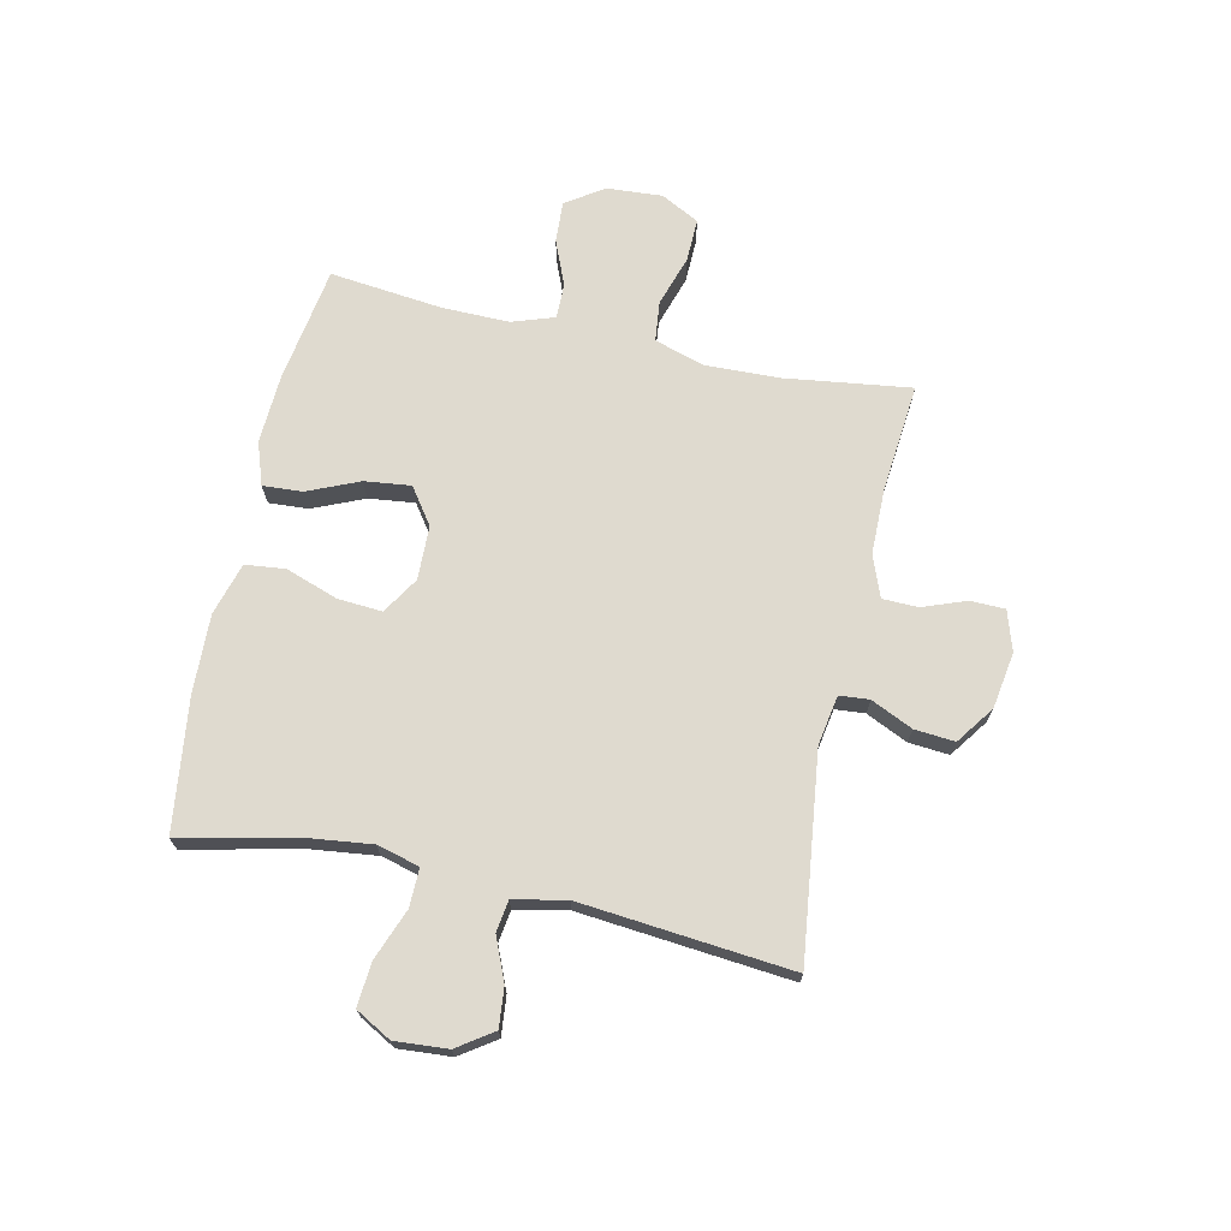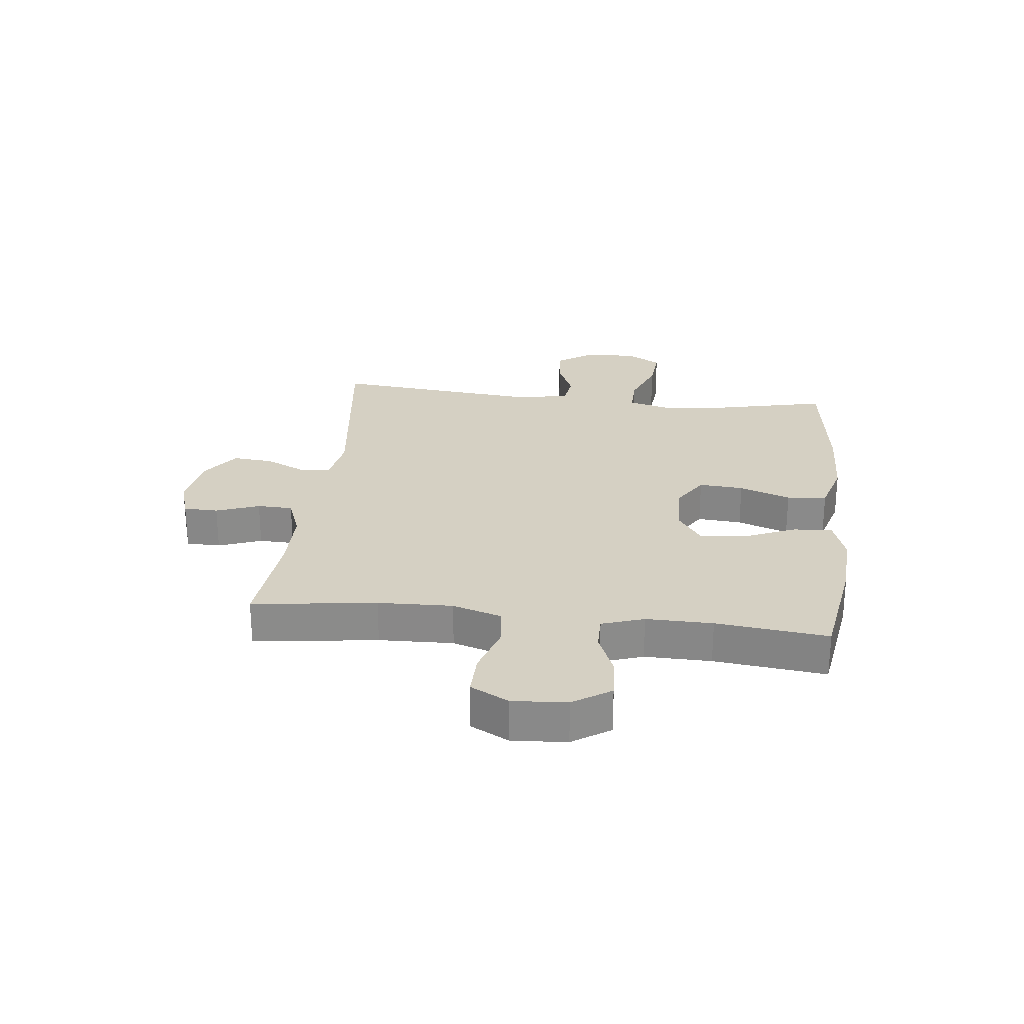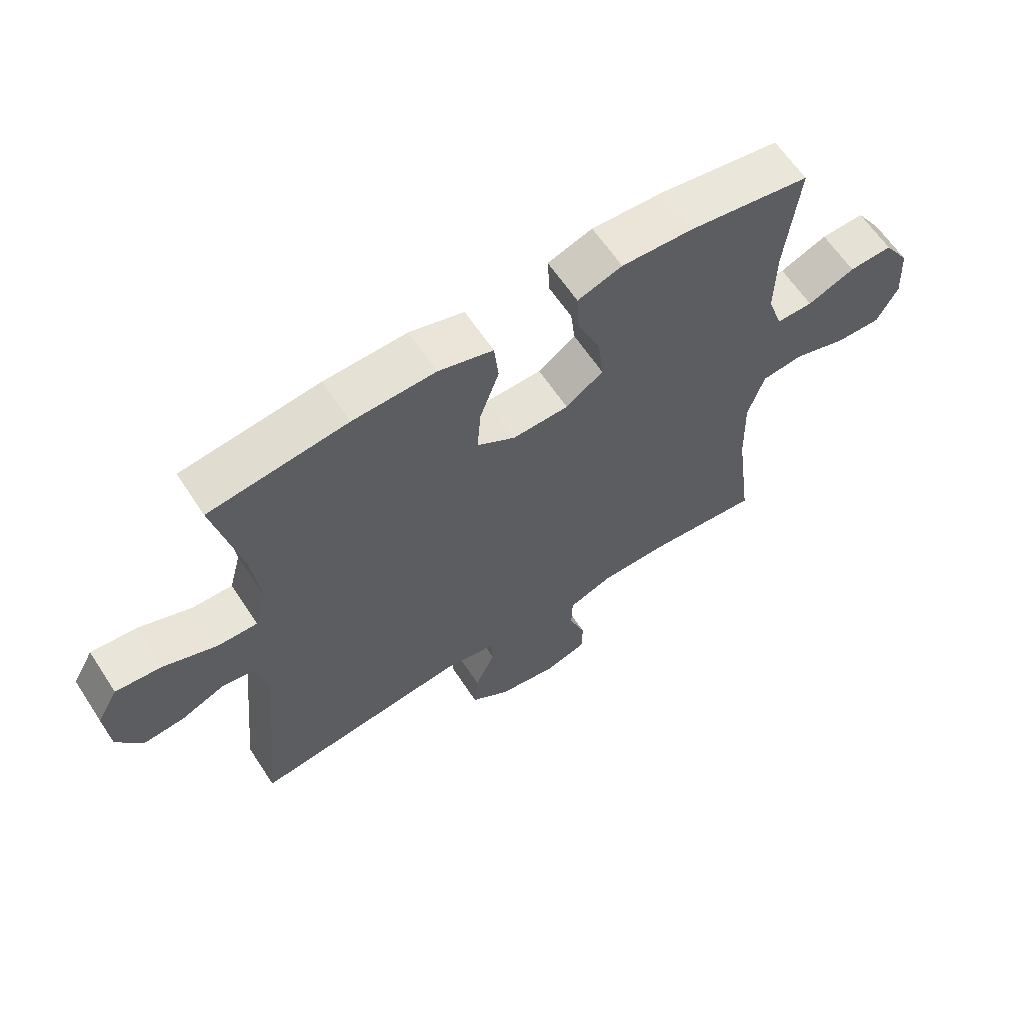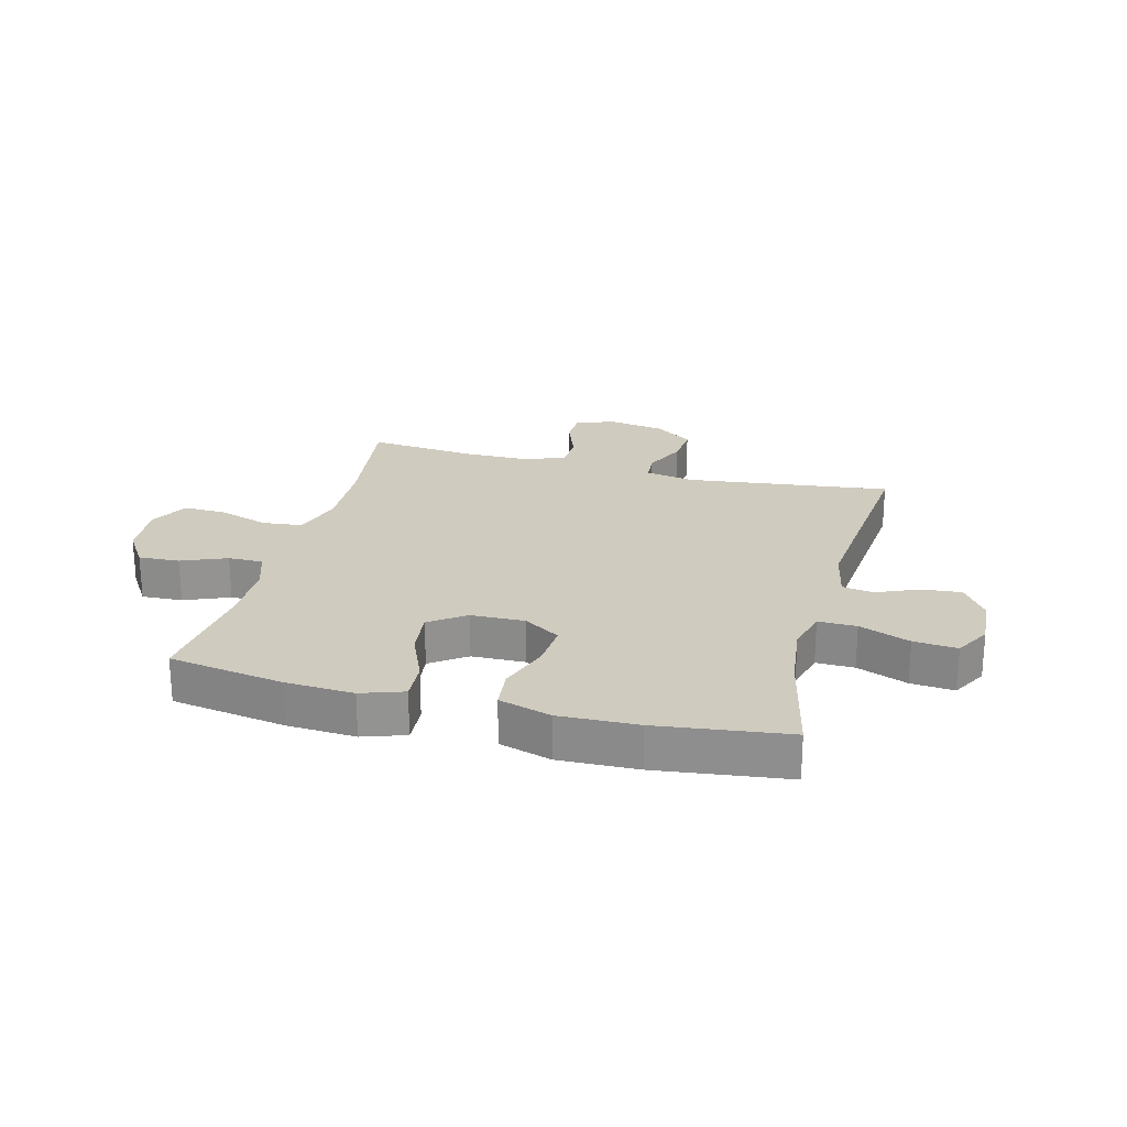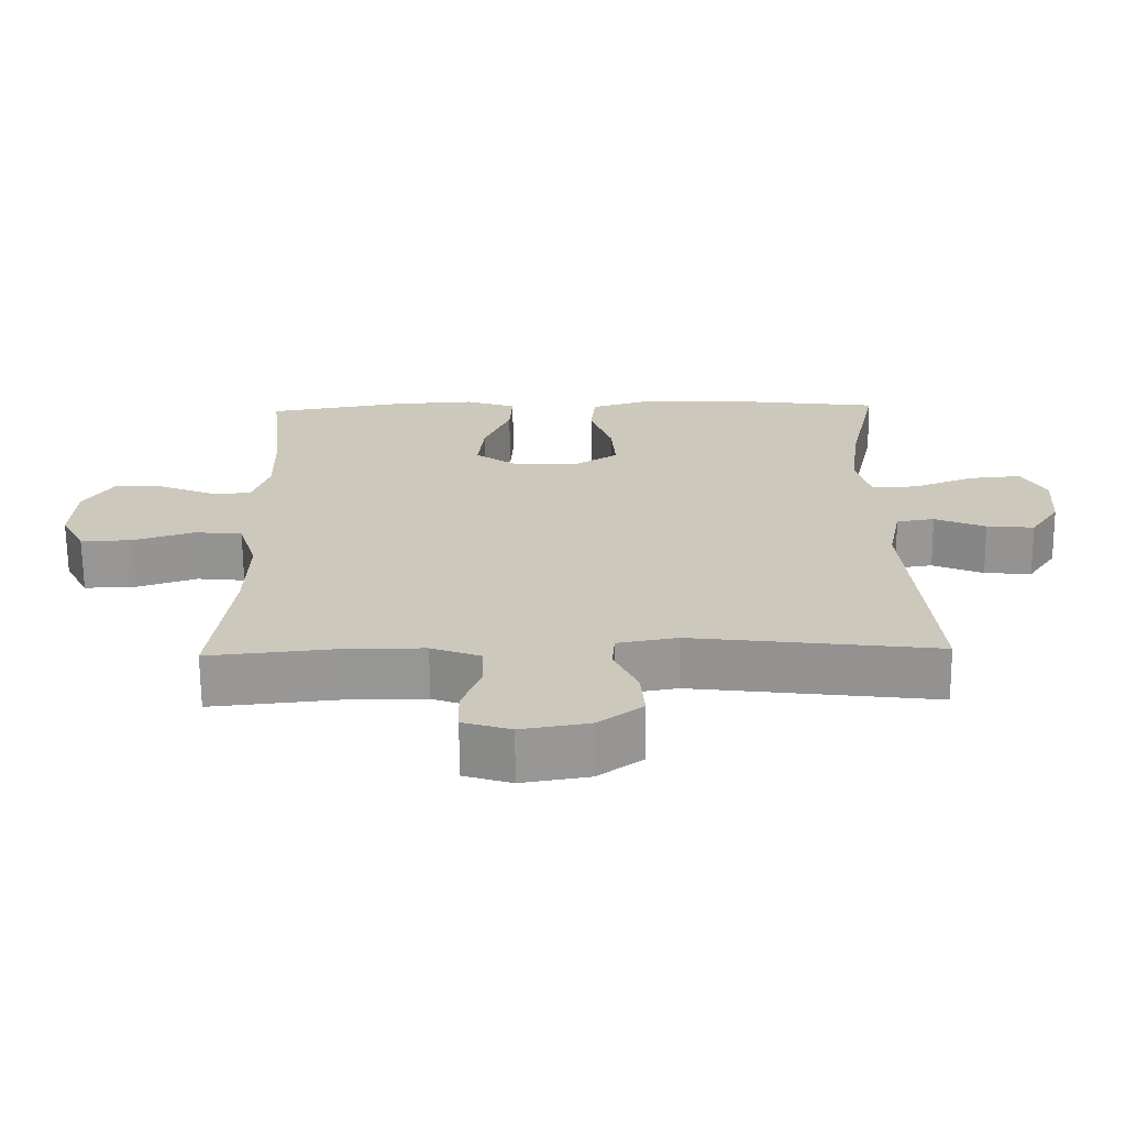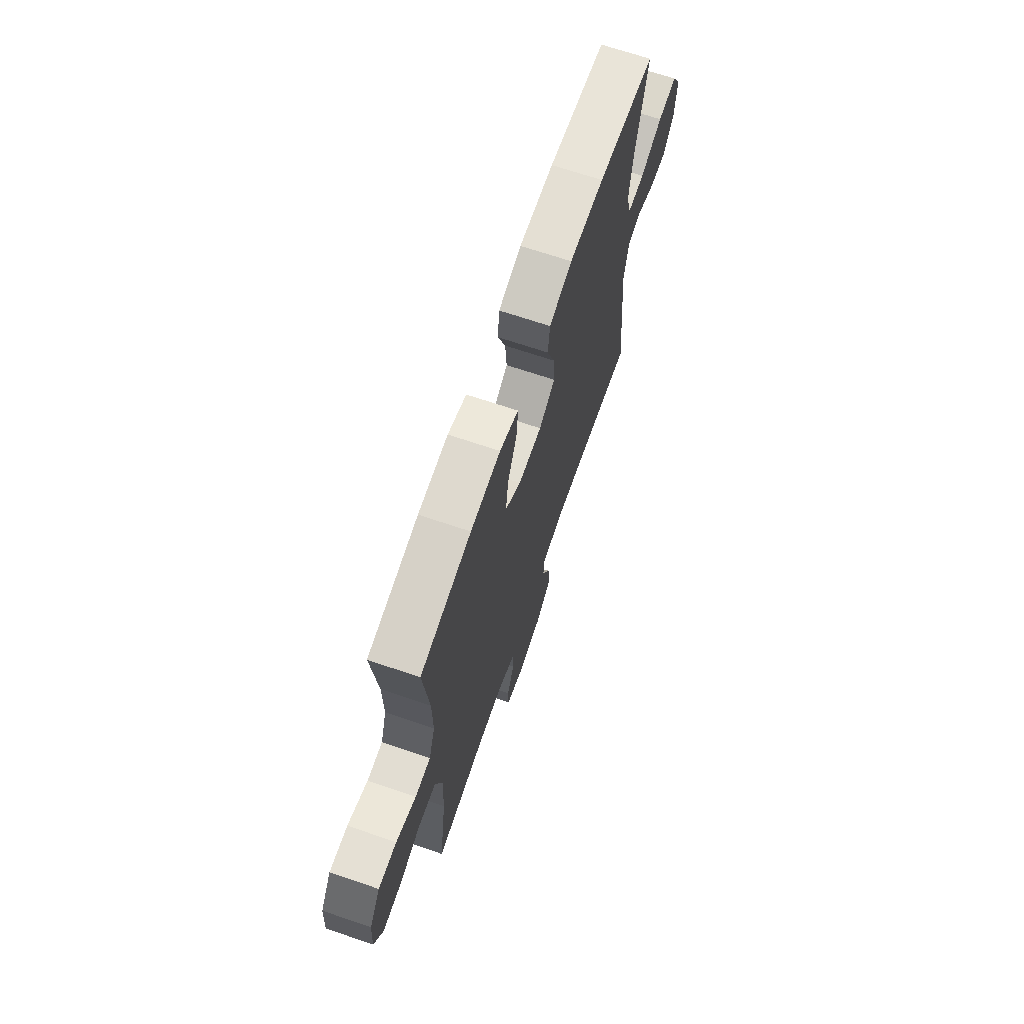
<metadata>
{"format":"obj","ext":"obj","renderer":"f3d","projection":"perspective","resolution":1024,"background":"white","views":[{"elev":70.6,"azim":102.2,"up":"+Y"},{"elev":26.4,"azim":-83.6,"up":"+Y"},{"elev":62.5,"azim":146.7,"up":"+Z"},{"elev":23.7,"azim":14.6,"up":"+Y"},{"elev":-67.7,"azim":0.6,"up":"+Z"},{"elev":68.4,"azim":-71.2,"up":"+Z"}]}
</metadata>
<code>
o path234
v -0.4671 0.0375 0.3244
v -0.4654 0.0375 0.2068
v -0.4904 0.0375 0.132
v -0.5519 0.0375 0.1322
v -0.6317 0.0375 0.1647
v -0.7043 0.0375 0.1682
v -0.7479 0.0375 0.1014
v -0.7543 0.0375 0.004341
v -0.7188 0.0375 -0.06294
v -0.6431 0.0375 -0.06082
v -0.5537 0.0375 -0.03195
v -0.4834 0.0375 -0.03956
v -0.456 0.0375 -0.1272
v -0.4602 0.0375 -0.2594
v -0.4894 0.0375 -0.4794
v -0.298 0.0375 -0.4606
v -0.1841 0.0375 -0.4613
v -0.1108 0.0375 -0.4886
v -0.1091 0.0375 -0.5513
v -0.1373 0.0375 -0.6278
v -0.1358 0.0375 -0.6888
v -0.06511 0.0375 -0.7111
v 0.03392 0.0375 -0.695
v 0.1003 0.0375 -0.6469
v 0.09411 0.0375 -0.5761
v 0.06018 0.0375 -0.5028
v 0.0644 0.0375 -0.4504
v 0.1522 0.0375 -0.435
v 0.5123 0.0375 -0.4794
v 0.476 0.0375 -0.1081
v 0.495 0.0375 -0.01546
v 0.5505 0.0375 -0.007095
v 0.6251 0.0375 -0.03858
v 0.6944 0.0375 -0.04503
v 0.737 0.0375 0.01767
v 0.7437 0.0375 0.1104
v 0.7083 0.0375 0.1734
v 0.6315 0.0375 0.1669
v 0.5417 0.0375 0.1322
v 0.4741 0.0375 0.1309
v 0.4541 0.0375 0.2055
v 0.4679 0.0375 0.3235
v 0.5123 0.0375 0.5225
v 0.2806 0.0375 0.5519
v 0.1415 0.0375 0.5562
v 0.04943 0.0375 0.5288
v 0.04196 0.0375 0.4582
v 0.07402 0.0375 0.3675
v 0.07997 0.0375 0.2886
v 0.01538 0.0375 0.248
v -0.07929 0.0375 0.2504
v -0.1423 0.0375 0.295
v -0.133 0.0375 0.376
v -0.09434 0.0375 0.4669
v -0.09024 0.0375 0.5363
v -0.1652 0.0375 0.5617
v -0.2855 0.0375 0.5552
v -0.4894 0.0375 0.5225
v -0.4671 -0.0375 0.3244
v -0.4654 -0.0375 0.2068
v -0.4904 -0.0375 0.132
v -0.5519 -0.0375 0.1322
v -0.6317 -0.0375 0.1647
v -0.7043 -0.0375 0.1682
v -0.7479 -0.0375 0.1014
v -0.7543 -0.0375 0.004341
v -0.7188 -0.0375 -0.06294
v -0.6431 -0.0375 -0.06082
v -0.5537 -0.0375 -0.03195
v -0.4834 -0.0375 -0.03956
v -0.456 -0.0375 -0.1272
v -0.4602 -0.0375 -0.2594
v -0.4894 -0.0375 -0.4794
v -0.298 -0.0375 -0.4606
v -0.1841 -0.0375 -0.4613
v -0.1108 -0.0375 -0.4886
v -0.1091 -0.0375 -0.5513
v -0.1373 -0.0375 -0.6278
v -0.1358 -0.0375 -0.6888
v -0.06511 -0.0375 -0.7111
v 0.03392 -0.0375 -0.695
v 0.1003 -0.0375 -0.6469
v 0.09411 -0.0375 -0.5761
v 0.06018 -0.0375 -0.5028
v 0.0644 -0.0375 -0.4504
v 0.1522 -0.0375 -0.435
v 0.5123 -0.0375 -0.4794
v 0.476 -0.0375 -0.1081
v 0.495 -0.0375 -0.01546
v 0.5505 -0.0375 -0.007095
v 0.6251 -0.0375 -0.03858
v 0.6944 -0.0375 -0.04503
v 0.737 -0.0375 0.01767
v 0.7437 -0.0375 0.1104
v 0.7083 -0.0375 0.1734
v 0.6315 -0.0375 0.1669
v 0.5417 -0.0375 0.1322
v 0.4741 -0.0375 0.1309
v 0.4541 -0.0375 0.2055
v 0.4679 -0.0375 0.3235
v 0.5123 -0.0375 0.5225
v 0.2806 -0.0375 0.5519
v 0.1415 -0.0375 0.5562
v 0.04943 -0.0375 0.5288
v 0.04196 -0.0375 0.4582
v 0.07402 -0.0375 0.3675
v 0.07997 -0.0375 0.2886
v 0.01538 -0.0375 0.248
v -0.07929 -0.0375 0.2504
v -0.1423 -0.0375 0.295
v -0.133 -0.0375 0.376
v -0.09434 -0.0375 0.4669
v -0.09024 -0.0375 0.5363
v -0.1652 -0.0375 0.5617
v -0.2855 -0.0375 0.5552
v -0.4894 -0.0375 0.5225
v -0.7479 0.0375 0.1014
v -0.7543 0.0375 0.004341
v -0.7188 0.0375 -0.06294
v -0.7188 0.0375 -0.06294
v -0.7043 0.0375 0.1682
v -0.6431 0.0375 -0.06082
v -0.6317 0.0375 0.1647
v -0.5537 0.0375 -0.03195
v -0.5519 0.0375 0.1322
v -0.4834 0.0375 -0.03956
v -0.4834 0.0375 -0.03956
v -0.4904 0.0375 0.132
v -0.4904 0.0375 0.132
v -0.4654 0.0375 0.2068
v -0.456 0.0375 -0.1272
v -0.4894 0.0375 0.5225
v -0.4894 0.0375 0.5225
v -0.4671 0.0375 0.3244
v -0.4602 0.0375 -0.2594
v -0.4894 0.0375 -0.4794
v -0.4894 0.0375 -0.4794
v -0.298 0.0375 -0.4606
v -0.2855 0.0375 0.5552
v -0.1841 0.0375 -0.4613
v -0.1652 0.0375 0.5617
v -0.1108 0.0375 -0.4886
v -0.1108 0.0375 -0.4886
v -0.09024 0.0375 0.5363
v -0.09024 0.0375 0.5363
v -0.1423 0.0375 0.295
v -0.1423 0.0375 0.295
v -0.133 0.0375 0.376
v -0.07929 0.0375 0.2504
v -0.1091 0.0375 -0.5513
v -0.1373 0.0375 -0.6278
v -0.1358 0.0375 -0.6888
v -0.1358 0.0375 -0.6888
v -0.06511 0.0375 -0.7111
v -0.09434 0.0375 0.4669
v 0.01538 0.0375 0.248
v 0.03392 0.0375 -0.695
v 0.07997 0.0375 0.2886
v 0.07997 0.0375 0.2886
v 0.1003 0.0375 -0.6469
v 0.04943 0.0375 0.5288
v 0.04943 0.0375 0.5288
v 0.04196 0.0375 0.4582
v 0.07402 0.0375 0.3675
v 0.1415 0.0375 0.5562
v 0.06018 0.0375 -0.5028
v 0.0644 0.0375 -0.4504
v 0.0644 0.0375 -0.4504
v 0.09411 0.0375 -0.5761
v 0.1522 0.0375 -0.435
v 0.2806 0.0375 0.5519
v 0.5123 0.0375 0.5225
v 0.5123 0.0375 0.5225
v 0.4541 0.0375 0.2055
v 0.4679 0.0375 0.3235
v 0.4741 0.0375 0.1309
v 0.4741 0.0375 0.1309
v 0.5417 0.0375 0.1322
v 0.476 0.0375 -0.1081
v 0.495 0.0375 -0.01546
v 0.495 0.0375 -0.01546
v 0.5123 0.0375 -0.4794
v 0.5123 0.0375 -0.4794
v 0.5505 0.0375 -0.007095
v 0.6315 0.0375 0.1669
v 0.6251 0.0375 -0.03858
v 0.6944 0.0375 -0.04503
v 0.6944 0.0375 -0.04503
v 0.7083 0.0375 0.1734
v 0.7083 0.0375 0.1734
v 0.737 0.0375 0.01767
v 0.7437 0.0375 0.1104
v -0.7479 -0.0375 0.1014
v -0.7543 -0.0375 0.004341
v -0.7188 -0.0375 -0.06294
v -0.7188 -0.0375 -0.06294
v -0.7043 -0.0375 0.1682
v -0.6431 -0.0375 -0.06082
v -0.6317 -0.0375 0.1647
v -0.5537 -0.0375 -0.03195
v -0.5519 -0.0375 0.1322
v -0.4834 -0.0375 -0.03956
v -0.4834 -0.0375 -0.03956
v -0.4904 -0.0375 0.132
v -0.4904 -0.0375 0.132
v -0.4654 -0.0375 0.2068
v -0.456 -0.0375 -0.1272
v -0.4894 -0.0375 0.5225
v -0.4894 -0.0375 0.5225
v -0.4671 -0.0375 0.3244
v -0.4602 -0.0375 -0.2594
v -0.4894 -0.0375 -0.4794
v -0.4894 -0.0375 -0.4794
v -0.298 -0.0375 -0.4606
v -0.2855 -0.0375 0.5552
v -0.1841 -0.0375 -0.4613
v -0.1652 -0.0375 0.5617
v -0.1108 -0.0375 -0.4886
v -0.1108 -0.0375 -0.4886
v -0.09024 -0.0375 0.5363
v -0.09024 -0.0375 0.5363
v -0.1423 -0.0375 0.295
v -0.1423 -0.0375 0.295
v -0.133 -0.0375 0.376
v -0.07929 -0.0375 0.2504
v -0.1091 -0.0375 -0.5513
v -0.1373 -0.0375 -0.6278
v -0.1358 -0.0375 -0.6888
v -0.1358 -0.0375 -0.6888
v -0.06511 -0.0375 -0.7111
v -0.09434 -0.0375 0.4669
v 0.01538 -0.0375 0.248
v 0.03392 -0.0375 -0.695
v 0.07997 -0.0375 0.2886
v 0.07997 -0.0375 0.2886
v 0.1003 -0.0375 -0.6469
v 0.04943 -0.0375 0.5288
v 0.04943 -0.0375 0.5288
v 0.04196 -0.0375 0.4582
v 0.07402 -0.0375 0.3675
v 0.1415 -0.0375 0.5562
v 0.06018 -0.0375 -0.5028
v 0.0644 -0.0375 -0.4504
v 0.0644 -0.0375 -0.4504
v 0.09411 -0.0375 -0.5761
v 0.1522 -0.0375 -0.435
v 0.2806 -0.0375 0.5519
v 0.5123 -0.0375 0.5225
v 0.5123 -0.0375 0.5225
v 0.4541 -0.0375 0.2055
v 0.4679 -0.0375 0.3235
v 0.4741 -0.0375 0.1309
v 0.4741 -0.0375 0.1309
v 0.5417 -0.0375 0.1322
v 0.476 -0.0375 -0.1081
v 0.495 -0.0375 -0.01546
v 0.495 -0.0375 -0.01546
v 0.5123 -0.0375 -0.4794
v 0.5123 -0.0375 -0.4794
v 0.5505 -0.0375 -0.007095
v 0.6315 -0.0375 0.1669
v 0.6251 -0.0375 -0.03858
v 0.6944 -0.0375 -0.04503
v 0.6944 -0.0375 -0.04503
v 0.7083 -0.0375 0.1734
v 0.7083 -0.0375 0.1734
v 0.737 -0.0375 0.01767
v 0.7437 -0.0375 0.1104
f 197 193 199
f 254 256 260
f 255 246 258
f 232 252 234
f 267 268 261
f 193 198 199
f 204 202 225
f 218 243 216
f 247 251 248
f 200 201 198
f 226 242 218
f 242 226 245
f 232 256 252
f 240 247 241
f 216 243 225
f 228 230 227
f 199 198 201
f 240 241 239
f 224 231 217
f 217 231 220
f 261 268 265
f 210 224 215
f 252 256 254
f 202 207 225
f 243 246 232
f 214 216 211
f 204 222 206
f 247 240 251
f 234 252 250
f 267 262 263
f 245 226 233
f 254 260 261
f 195 198 194
f 243 218 242
f 211 216 207
f 227 230 226
f 234 250 251
f 233 226 230
f 202 204 200
f 215 224 217
f 222 224 210
f 204 225 222
f 239 241 237
f 194 198 193
f 206 222 210
f 201 200 204
f 214 211 212
f 225 243 232
f 234 251 240
f 207 216 225
f 245 233 236
f 267 261 262
f 262 261 260
f 232 255 256
f 246 255 232
f 210 215 208
f 7 8 66 65
f 8 120 196 66
f 6 7 65 64
f 9 10 68 67
f 5 6 64 63
f 10 11 69 68
f 4 5 63 62
f 11 127 203 69
f 129 4 62 205
f 2 3 61 60
f 12 13 71 70
f 133 1 59 209
f 14 137 213 72
f 1 2 60 59
f 13 14 72 71
f 15 16 74 73
f 57 58 116 115
f 16 17 75 74
f 56 57 115 114
f 17 143 219 75
f 145 56 114 221
f 147 53 111 223
f 51 52 110 109
f 19 20 78 77
f 20 153 229 78
f 21 22 80 79
f 54 55 113 112
f 53 54 112 111
f 18 19 77 76
f 50 51 109 108
f 22 23 81 80
f 159 50 108 235
f 23 24 82 81
f 162 47 105 238
f 47 48 106 105
f 45 46 104 103
f 26 168 244 84
f 25 26 84 83
f 24 25 83 82
f 27 28 86 85
f 48 49 107 106
f 44 45 103 102
f 173 44 102 249
f 41 42 100 99
f 177 41 99 253
f 39 40 98 97
f 30 181 257 88
f 183 30 88 259
f 28 29 87 86
f 31 32 90 89
f 42 43 101 100
f 38 39 97 96
f 32 33 91 90
f 33 188 264 91
f 190 38 96 266
f 34 35 93 92
f 36 37 95 94
f 35 36 94 93
f 121 123 117
f 178 184 180
f 179 182 170
f 156 158 176
f 191 185 192
f 117 123 122
f 128 149 126
f 142 140 167
f 171 172 175
f 124 122 125
f 150 142 166
f 166 169 150
f 156 176 180
f 164 165 171
f 140 149 167
f 152 151 154
f 123 125 122
f 164 163 165
f 148 141 155
f 141 144 155
f 185 189 192
f 134 139 148
f 176 178 180
f 126 149 131
f 167 156 170
f 138 135 140
f 128 130 146
f 171 175 164
f 158 174 176
f 191 187 186
f 169 157 150
f 178 185 184
f 119 118 122
f 167 166 142
f 135 131 140
f 151 150 154
f 158 175 174
f 157 154 150
f 126 124 128
f 139 141 148
f 146 134 148
f 128 146 149
f 163 161 165
f 118 117 122
f 130 134 146
f 125 128 124
f 138 136 135
f 149 156 167
f 158 164 175
f 131 149 140
f 169 160 157
f 191 186 185
f 186 184 185
f 156 180 179
f 170 156 179
f 134 132 139

</code>
